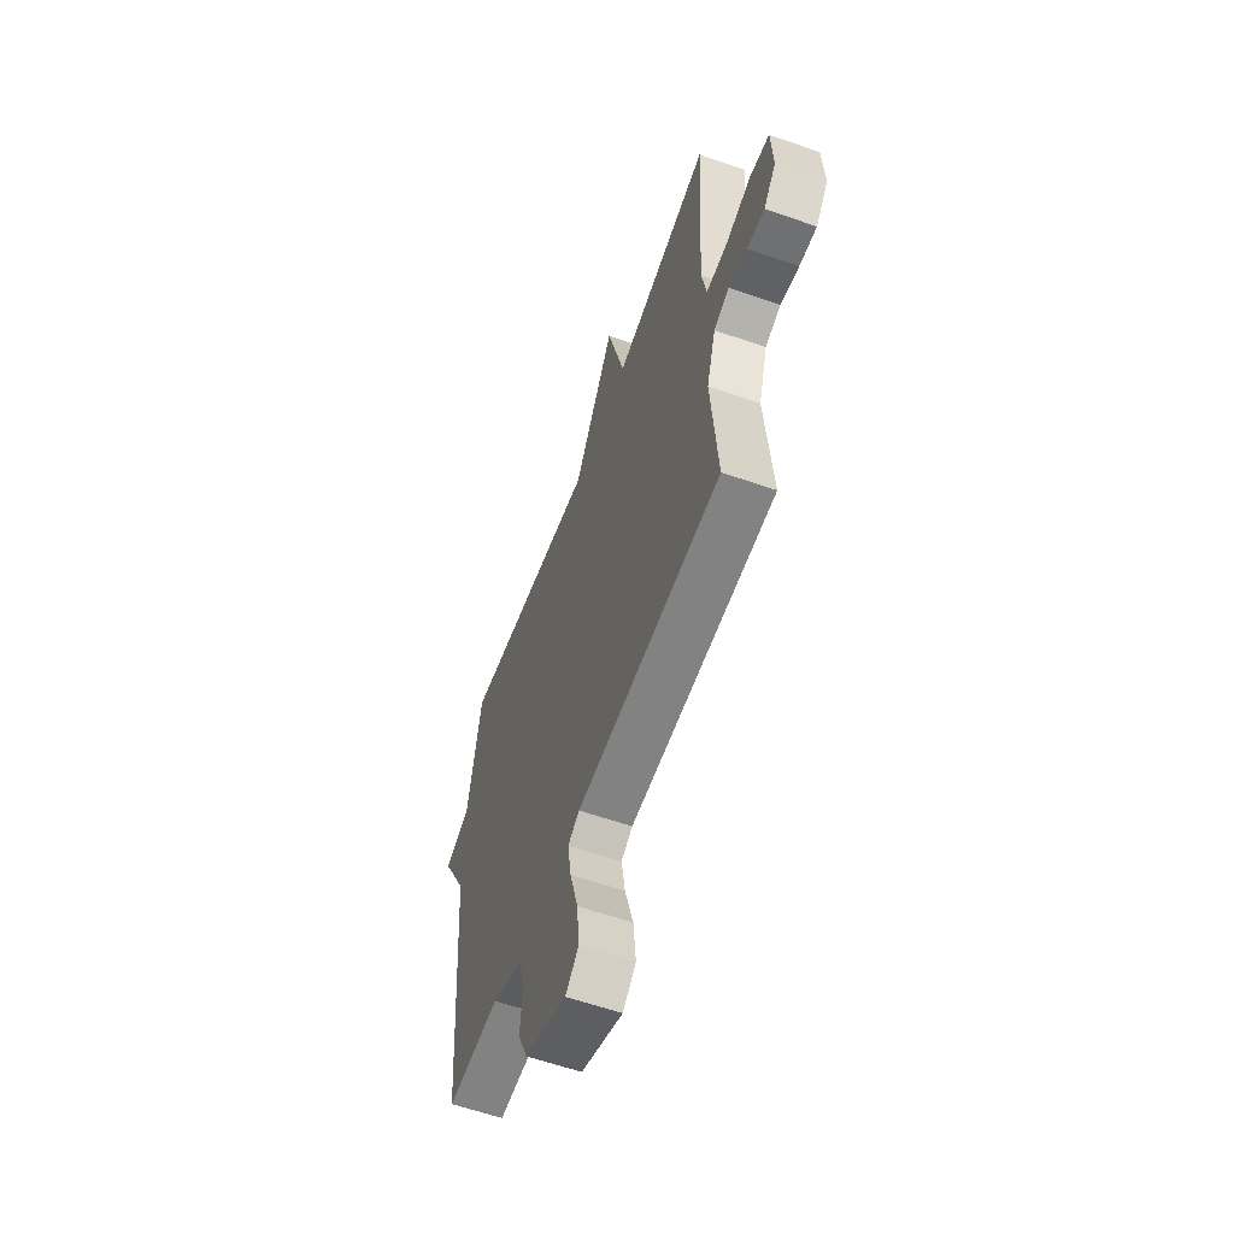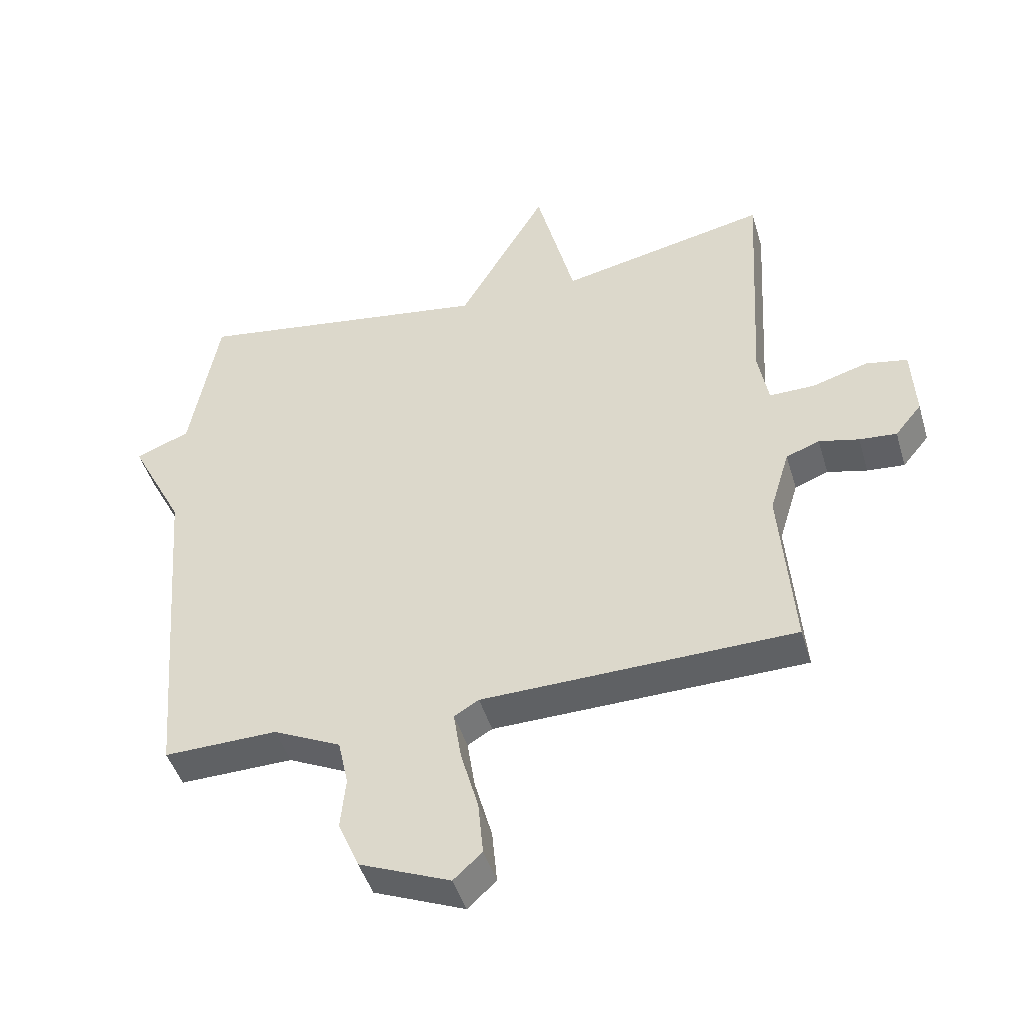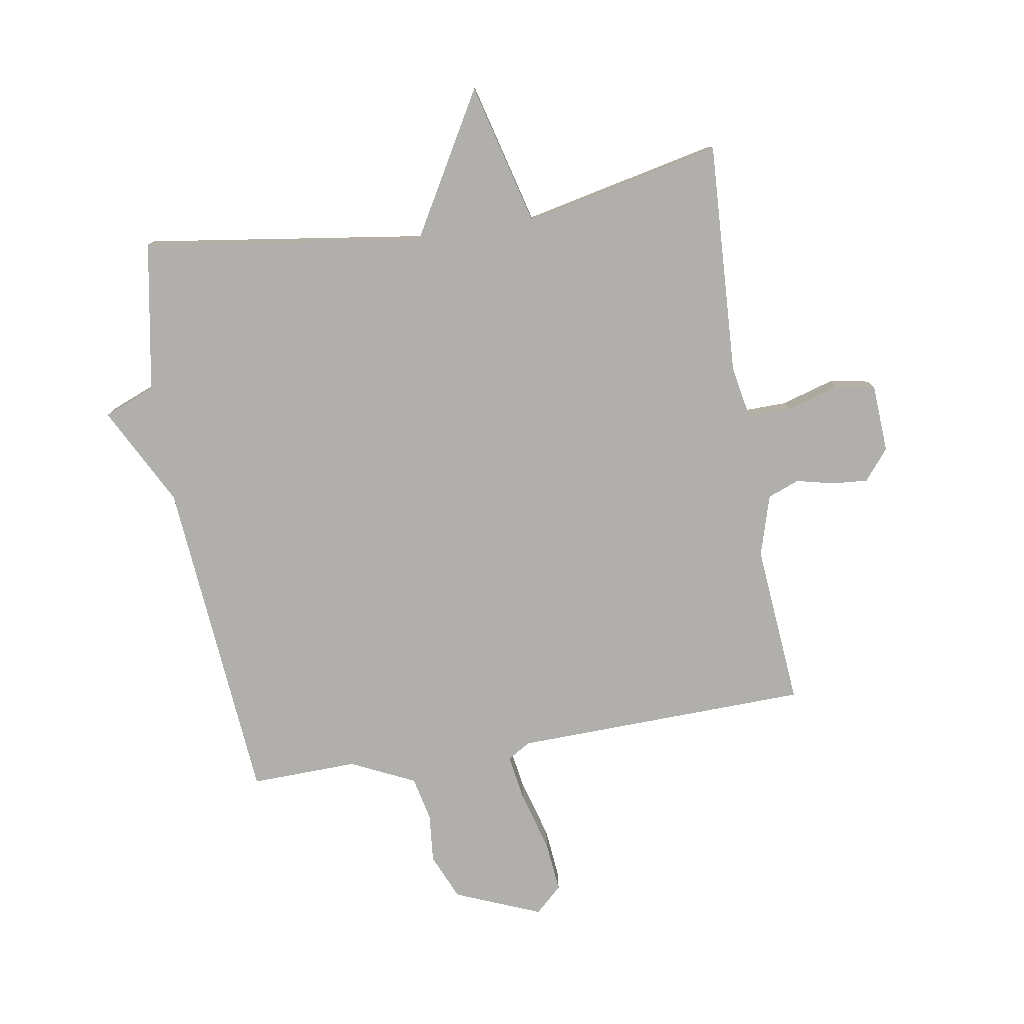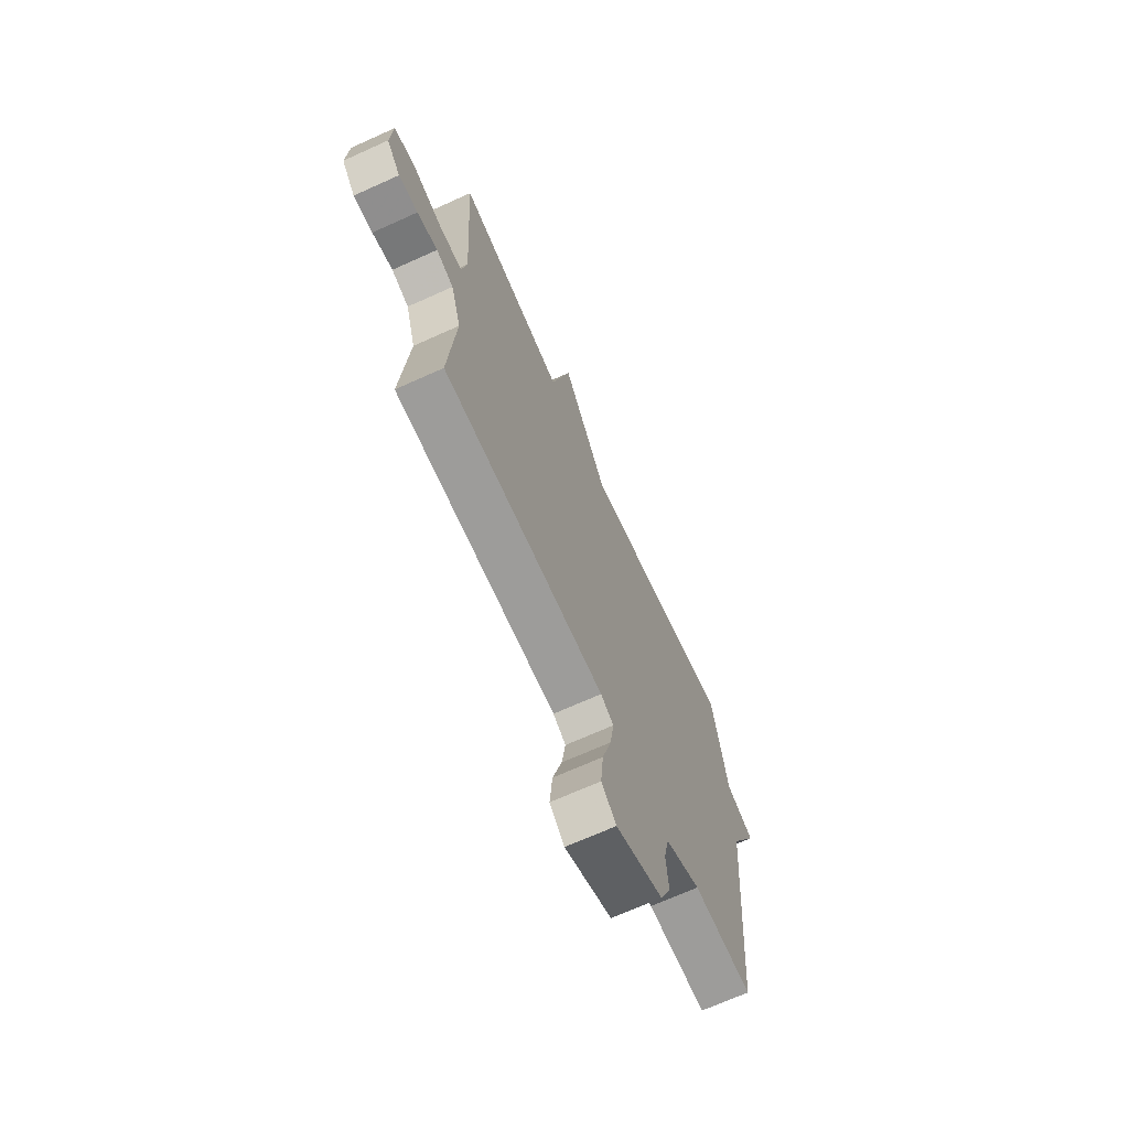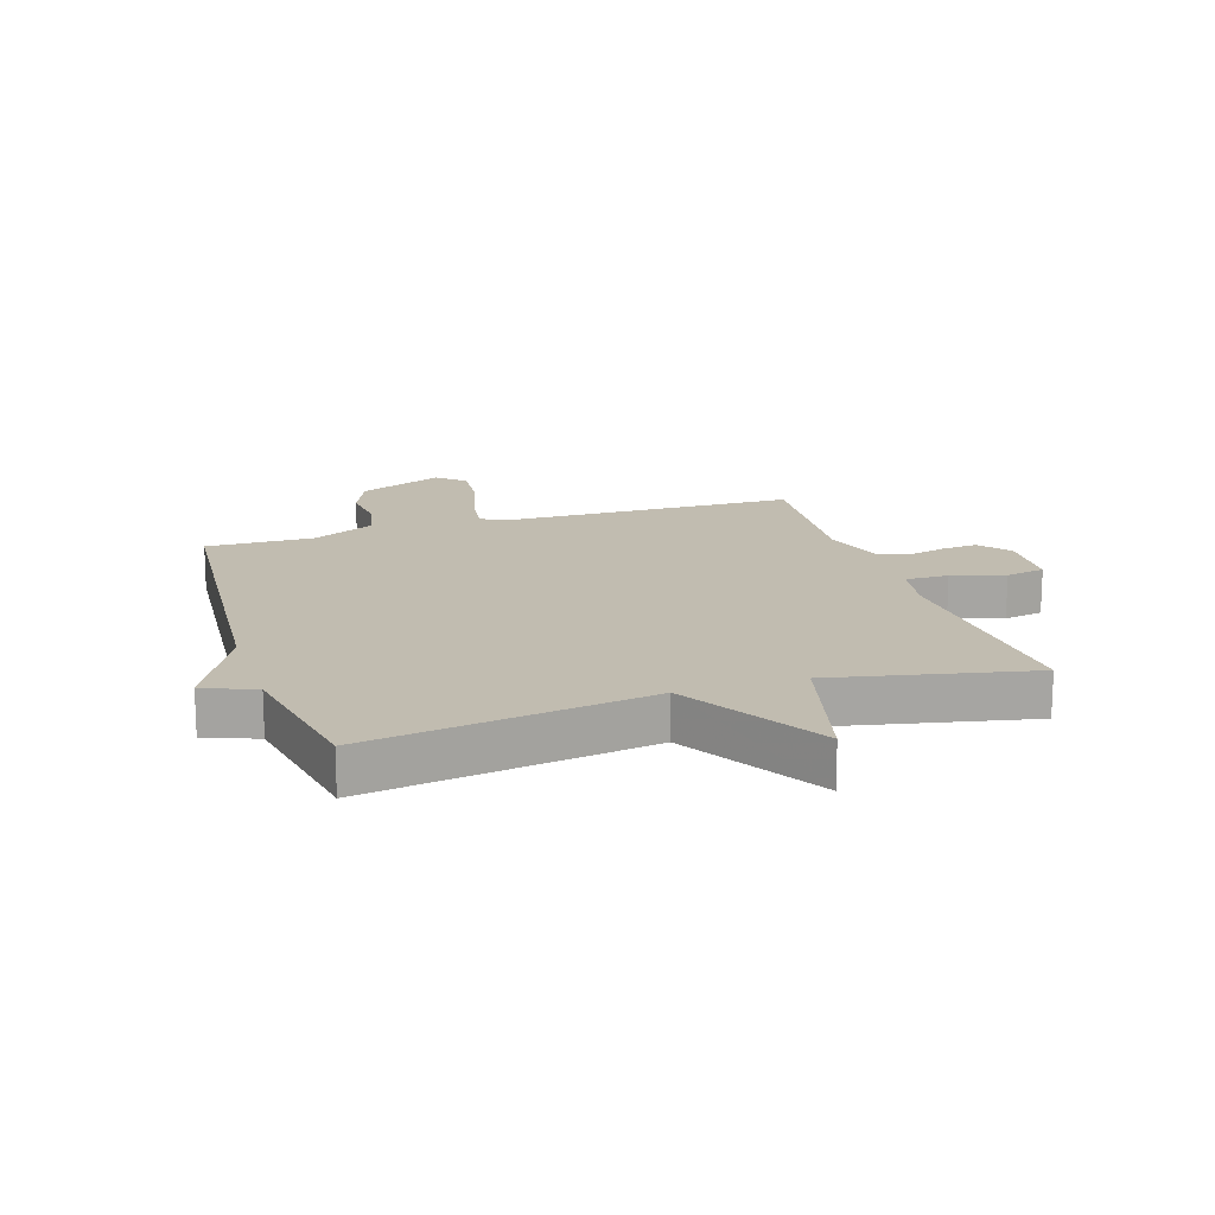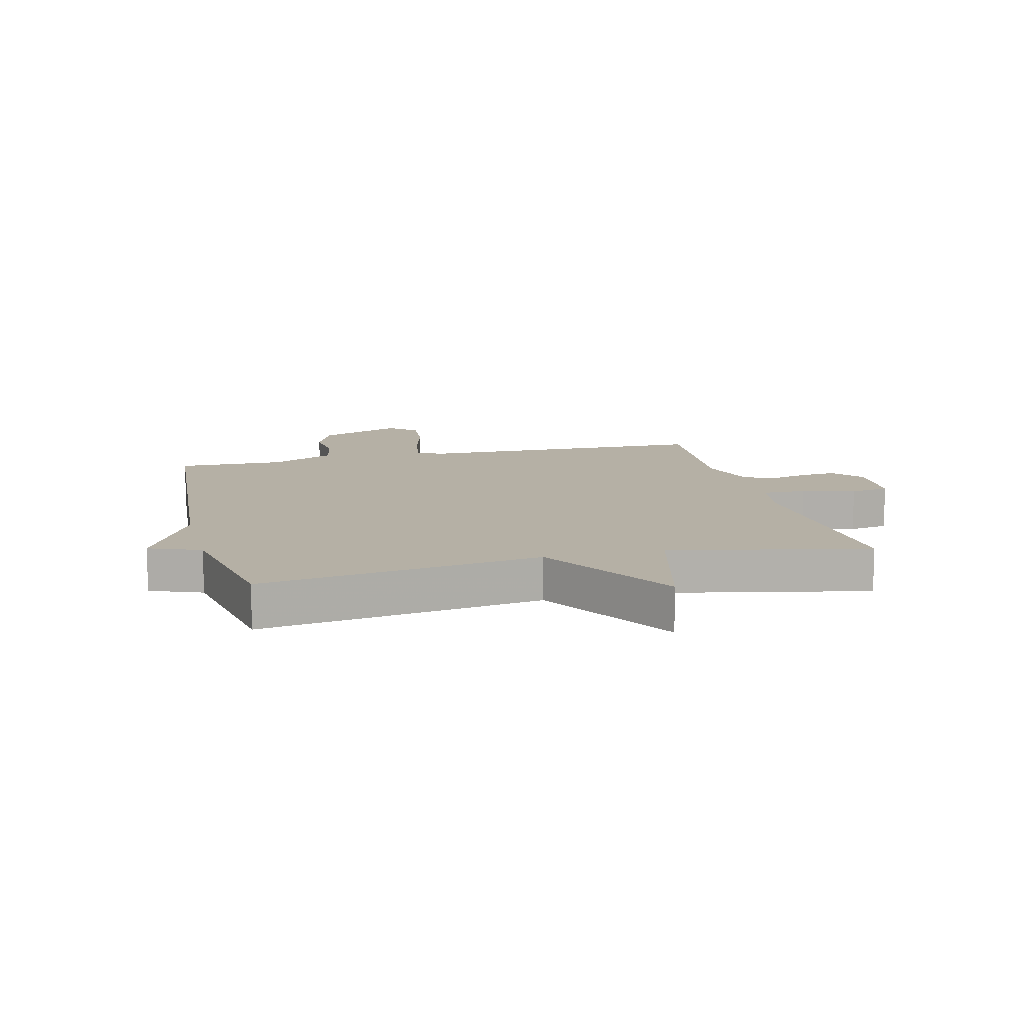
<metadata>
{"format":"obj","ext":"obj","renderer":"f3d","projection":"perspective","resolution":1024,"background":"white","views":[{"elev":-59.6,"azim":70.2,"up":"+Z"},{"elev":-45.6,"azim":16.3,"up":"+Z"},{"elev":-78.1,"azim":9.6,"up":"+Y"},{"elev":-69.2,"azim":114.3,"up":"+Z"},{"elev":16.6,"azim":-17.9,"up":"+Y"},{"elev":11.7,"azim":-14.0,"up":"+Y"}]}
</metadata>
<code>
v 0.5 0.07 0.5
v 0.478 0.07 0.112
v 0.494 0.07 0.023
v 0.566 0.07 0.024
v 0.654 0.07 0.05
v 0.72 0.07 0.038
v 0.726 0.07 -0.076
v 0.684 0.07 -0.127
v 0.625 0.07 -0.122
v 0.562 0.07 -0.107
v 0.509 0.07 -0.127
v 0.478 0.07 -0.229
v 0.5 0.07 -0.5
v 0.006 0.07 -0.511
v -0.033 0.07 -0.534
v -0.021 0.07 -0.612
v 0.007 0.07 -0.712
v 0.015 0.07 -0.798
v -0.03 0.07 -0.839
v -0.173 0.07 -0.78
v -0.206 0.07 -0.703
v -0.198 0.07 -0.621
v -0.214 0.07 -0.547
v -0.321 0.07 -0.496
v -0.5 0.07 -0.5
v -0.545 0.07 0.05
v -0.631 0.07 0.216
v -0.545 0.07 0.25
v -0.5 0.07 0.5
v -0.03 0.07 0.43
v 0.109 0.07 0.669
v 0.17 0.07 0.43
v 0.5 0 0.5
v 0.478 0 0.112
v 0.494 0 0.023
v 0.566 0 0.024
v 0.654 0 0.05
v 0.72 0 0.038
v 0.726 0 -0.076
v 0.684 0 -0.127
v 0.625 0 -0.122
v 0.562 0 -0.107
v 0.509 0 -0.127
v 0.478 0 -0.229
v 0.5 0 -0.5
v 0.006 0 -0.511
v -0.033 0 -0.534
v -0.021 0 -0.612
v 0.007 0 -0.712
v 0.015 0 -0.798
v -0.03 0 -0.839
v -0.173 0 -0.78
v -0.206 0 -0.703
v -0.198 0 -0.621
v -0.214 0 -0.547
v -0.321 0 -0.496
v -0.5 0 -0.5
v -0.545 0 0.05
v -0.631 0 0.216
v -0.545 0 0.25
v -0.5 0 0.5
v -0.03 0 0.43
v 0.109 0 0.669
v 0.17 0 0.43
f 30 31 32
f 28 29 30
f 28 30 32
f 27 28 32
f 26 27 32
f 32 1 2
f 26 32 2
f 25 26 2
f 24 25 2
f 20 21 22
f 19 20 22
f 18 19 22
f 17 18 22
f 16 17 22
f 15 16 22 23
f 24 2 3
f 23 24 3
f 15 23 3
f 14 15 3
f 8 9 10
f 7 8 10
f 6 7 10
f 5 6 10
f 4 5 10
f 4 10 11
f 3 4 11
f 14 3 11 12
f 12 13 14
f 64 63 62
f 62 61 60
f 64 62 60
f 64 60 59
f 64 59 58
f 34 33 64
f 34 64 58
f 34 58 57
f 34 57 56
f 54 53 52
f 54 52 51
f 54 51 50
f 54 50 49
f 54 49 48
f 55 54 48 47
f 35 34 56
f 35 56 55
f 35 55 47
f 35 47 46
f 42 41 40
f 42 40 39
f 42 39 38
f 42 38 37
f 42 37 36
f 43 42 36
f 43 36 35
f 44 43 35 46
f 46 45 44
f 1 33 34 2
f 2 34 35 3
f 3 35 36 4
f 4 36 37 5
f 5 37 38 6
f 6 38 39 7
f 7 39 40 8
f 8 40 41 9
f 9 41 42 10
f 10 42 43 11
f 11 43 44 12
f 12 44 45 13
f 13 45 46 14
f 14 46 47 15
f 15 47 48 16
f 16 48 49 17
f 17 49 50 18
f 18 50 51 19
f 19 51 52 20
f 20 52 53 21
f 21 53 54 22
f 22 54 55 23
f 23 55 56 24
f 24 56 57 25
f 25 57 58 26
f 26 58 59 27
f 27 59 60 28
f 28 60 61 29
f 29 61 62 30
f 30 62 63 31
f 31 63 64 32
f 32 64 33 1

</code>
